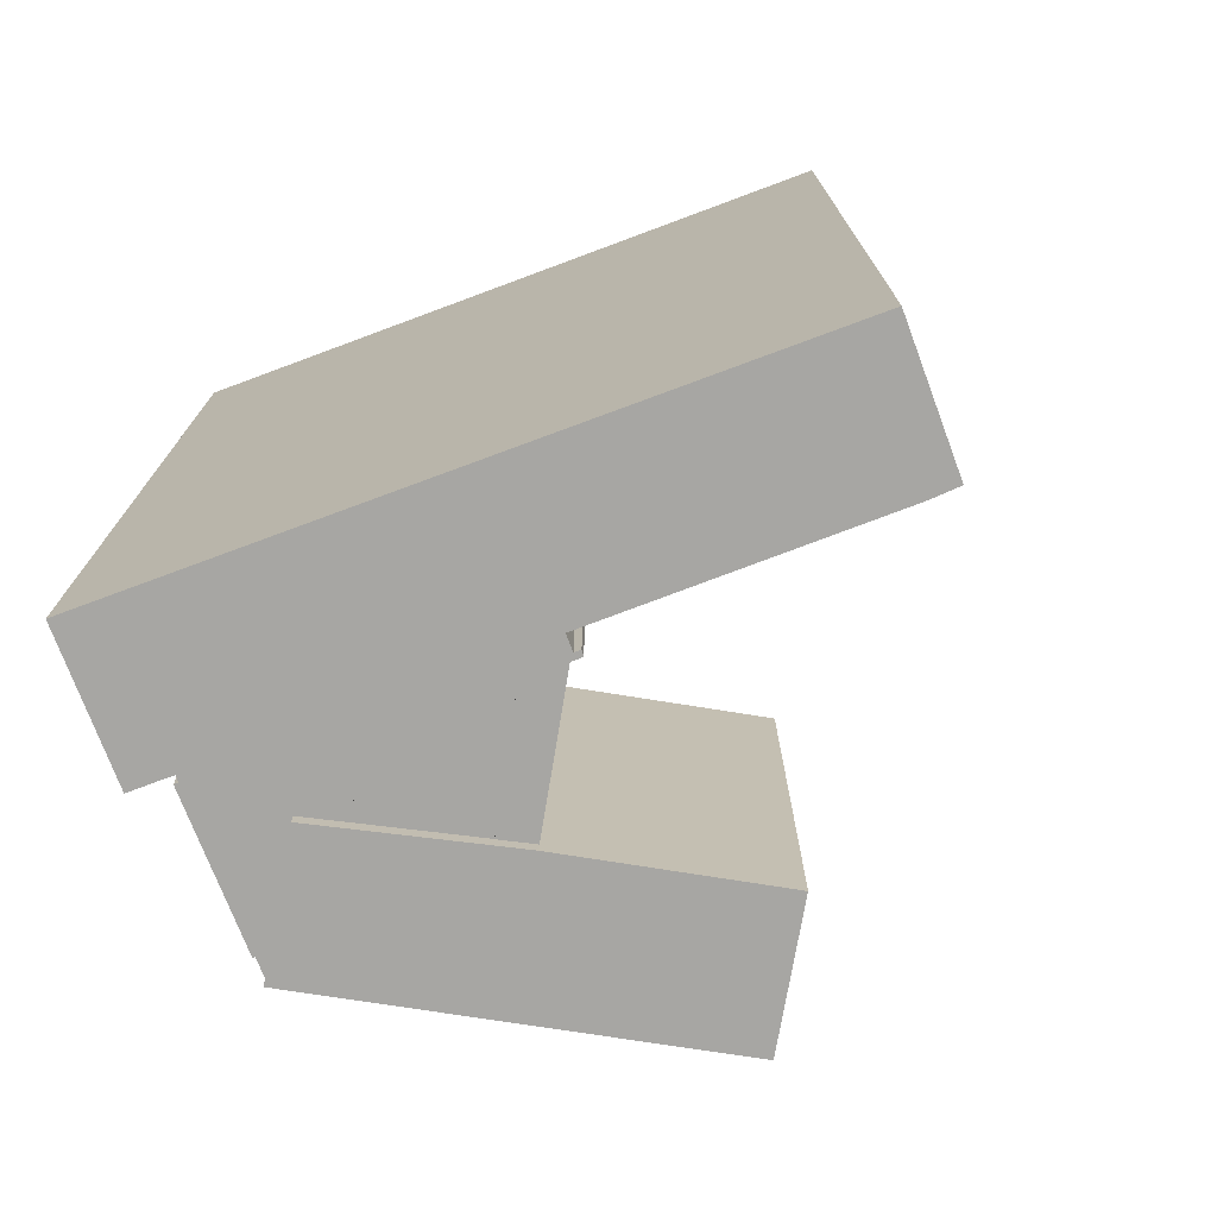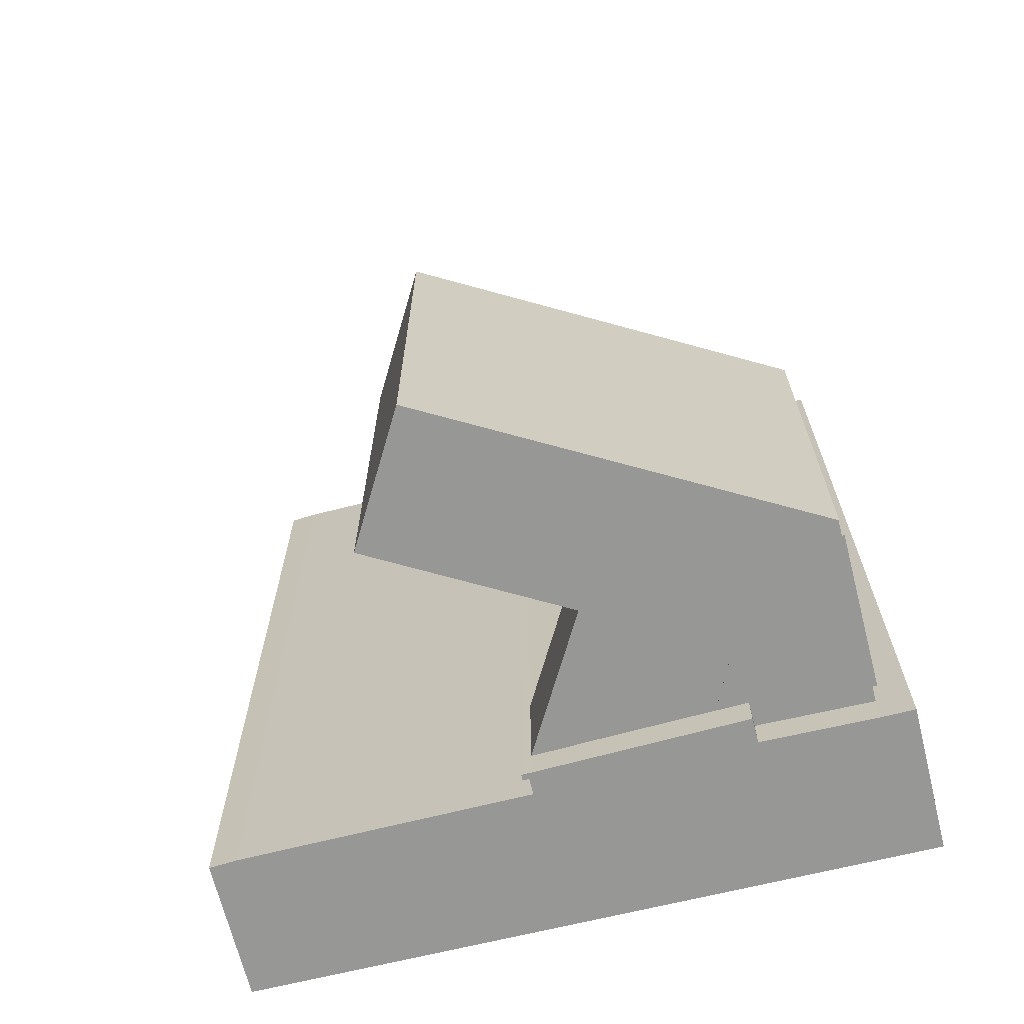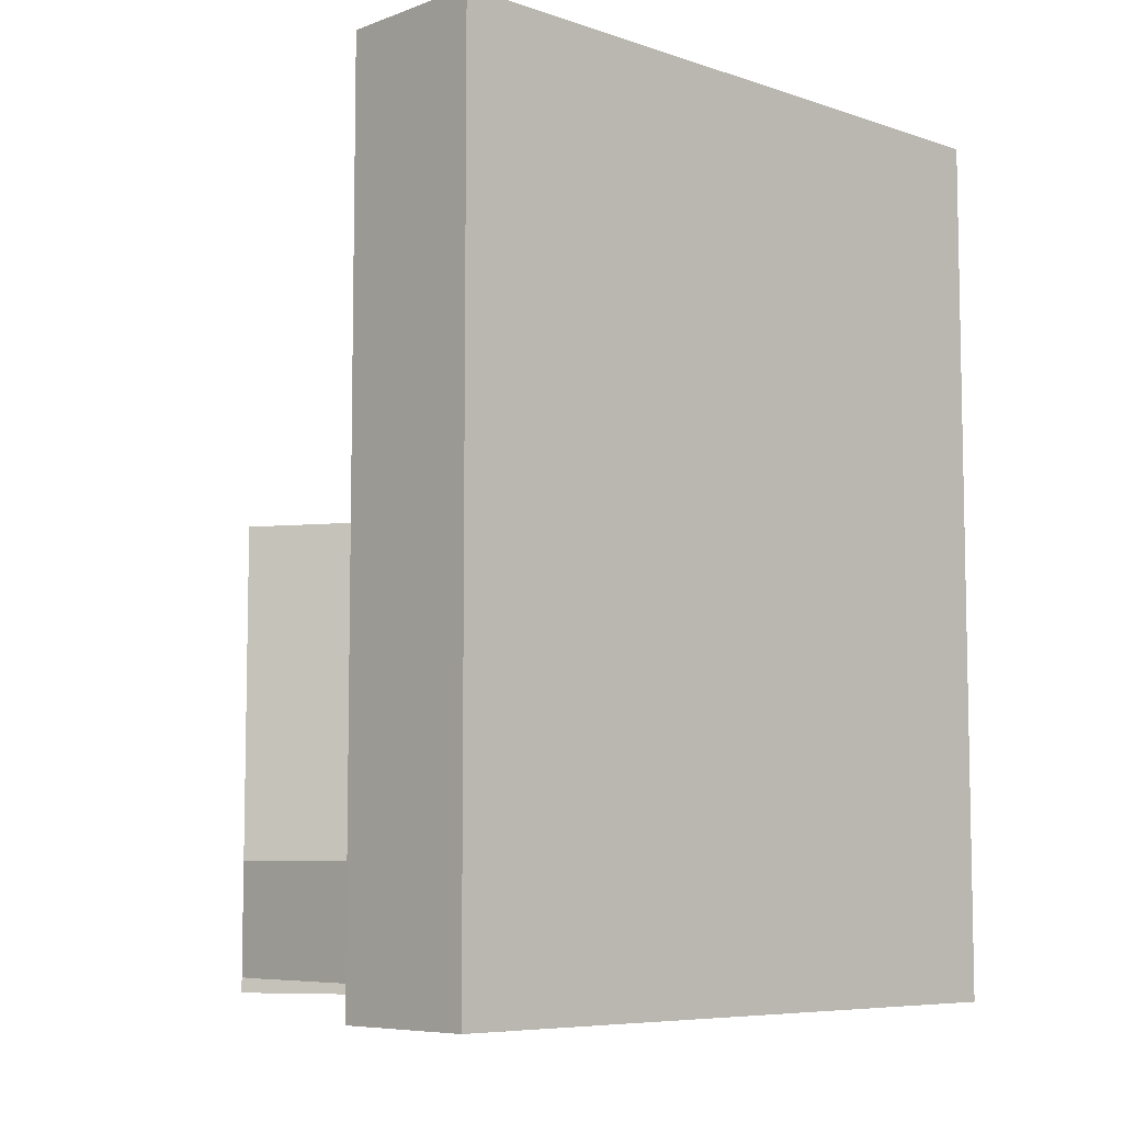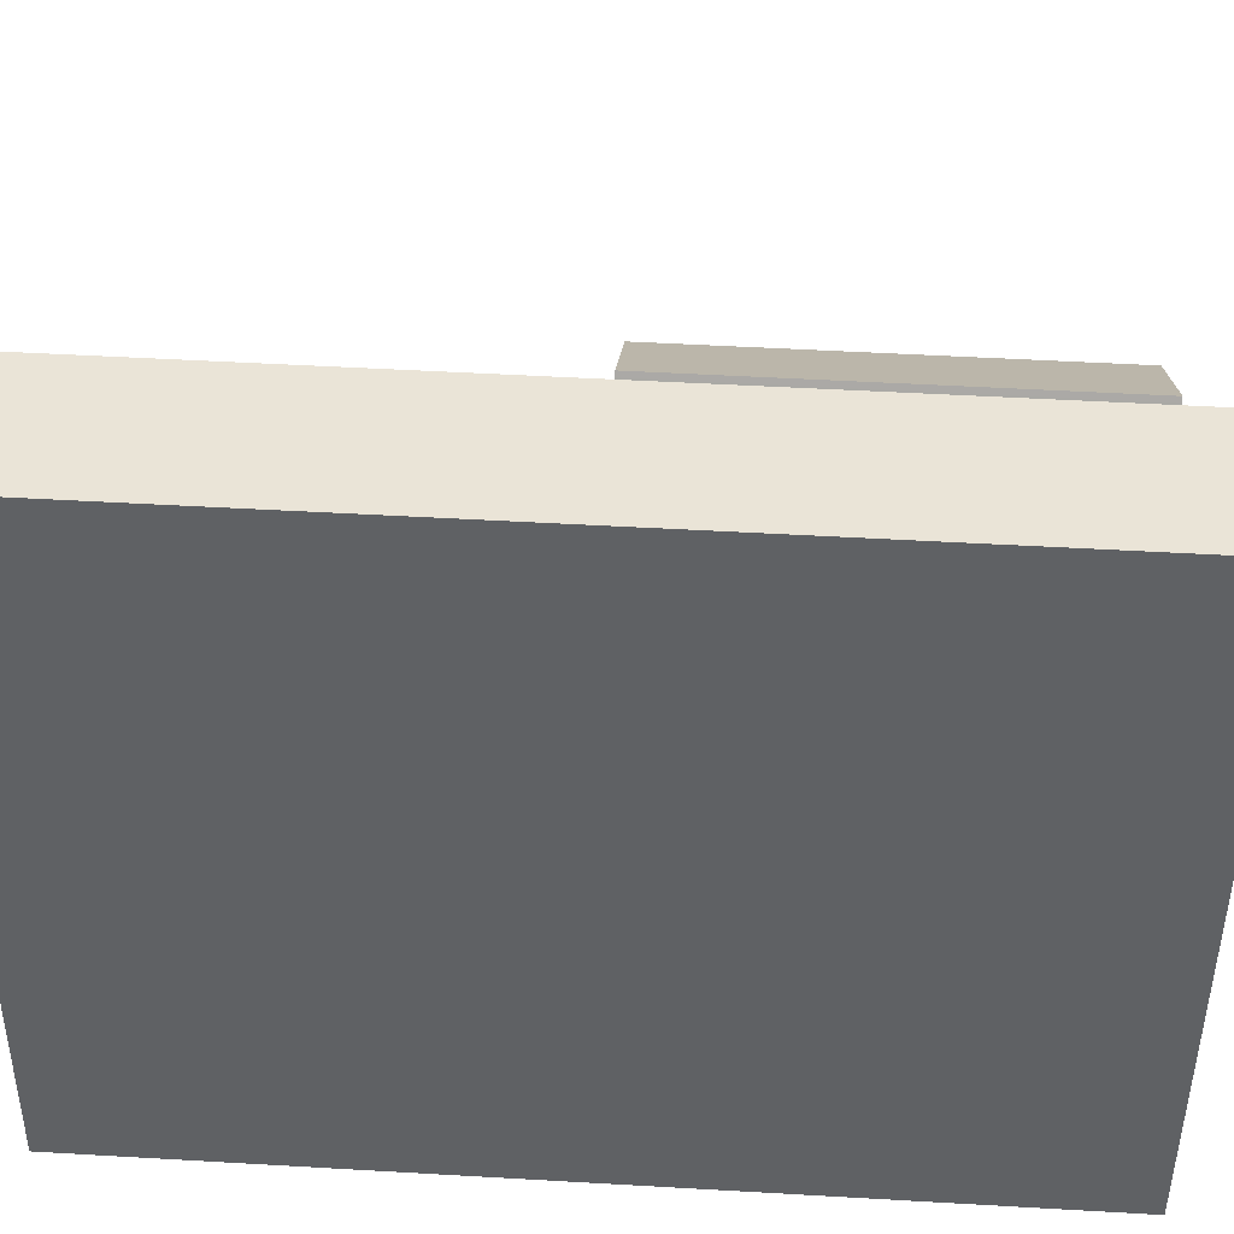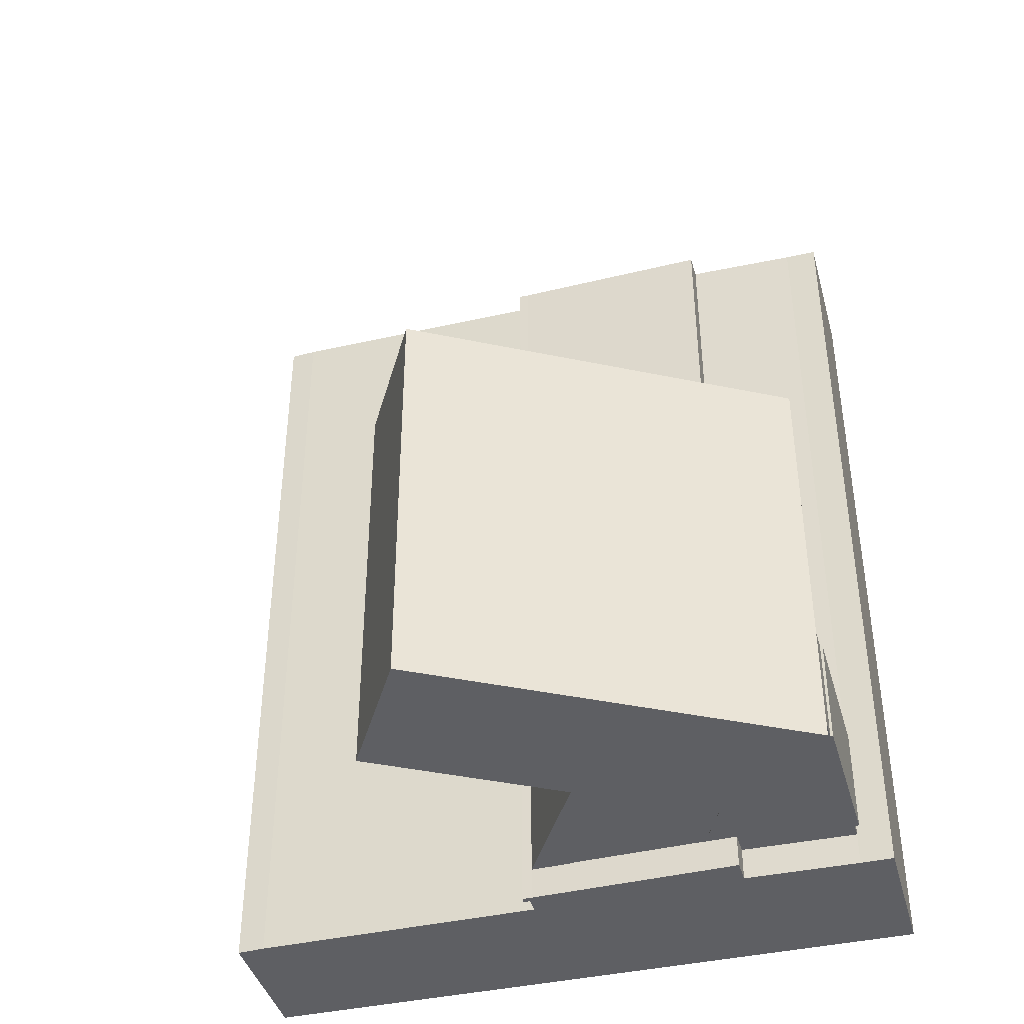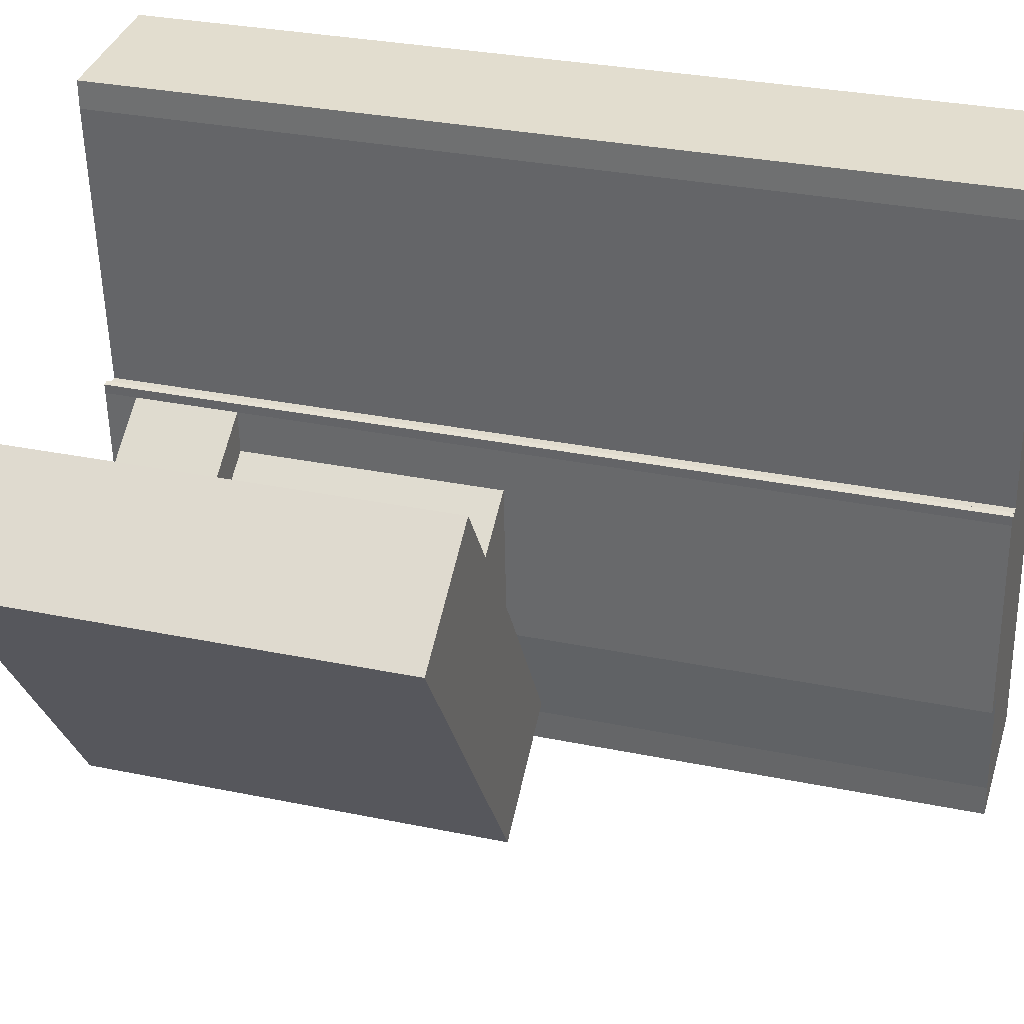
<metadata>
{"format":"obj","ext":"obj","renderer":"f3d","projection":"perspective","resolution":1024,"background":"white","views":[{"elev":-74.1,"azim":-64.4,"up":"+Y"},{"elev":-68.1,"azim":109.0,"up":"+Y"},{"elev":-7.2,"azim":-128.5,"up":"+Y"},{"elev":48.8,"azim":-86.3,"up":"+Z"},{"elev":-41.2,"azim":110.2,"up":"+Y"},{"elev":30.5,"azim":106.7,"up":"+Z"}]}
</metadata>
<code>
v  28.56 33.42 19.89
v  17.22 33.42 14.84
v  17.99 33.42 27.07
v  23.07 33.42 11.32
v  17.98 9.411 27.07
v  30.29 9.411 22.6
v  28.56 9.411 19.89
v  18.23 9.411 31.03
v  23.07 9.553 11.32
v  17.04 9.553 11.96
v  17.22 9.553 14.84
v  13.68 9.553 1.771
v  14.76 9.553 12.13
v  20.82 9.553 7.794
v  15.08 9.553 1.658
v  31.14 9.553 0.1897
v  29.22 9.553 0.3402
v  15.05 9.553 1.26
v  18.04 9.553 1.018
v  26.21 9.553 0.3571
v  29.2 9.553 0.1149
v  20.82 37.73 7.793
v  46.69 37.73 22.8
v  31.14 37.73 0.1888
v  30.29 37.73 22.6
v  36.07 37.73 30.93
v  49.41 37.73 26.76
v  41.02 37.73 38.07
v  52.19 37.73 30.79
v  50.58 37.73 31.93
v  41.31 37.73 38.48
v  0.001692 76.21 -0.002503
v  13.67 76.21 1.554
v  13.44 76.21 -1.221
v  13.68 76.21 1.769
v  14.76 76.21 12.13
v  0.2381 76.21 2.604
v  18.23 76.21 31.03
v  17.05 76.21 11.96
v  0.3836 76.21 4.203
v  1.524 76.21 16.79
v  16.23 76.21 31.53
v  5.562 76.21 61.33
v  17.72 76.21 31.41
v  18.4 76.21 57.69
v  7.654 76.21 61.14
v  18.46 76.21 60.19
v  9.745 76.21 60.96
v  18.31 76.21 31.91
v  17.77 76.21 32
v  18.4 -2.99 57.69
v  18.46 -2.99 60.19
v  16.23 -2.99 31.53
v  17.72 -2.99 31.41
v  17.77 -2.99 32.01
v  18.31 -2.99 31.91
v  18.23 -2.99 31.03
v  17.04 -2.99 11.96
v  14.76 -2.99 12.13
v  13.68 -2.99 1.771
v  23.07 -6.932e-16 11.32
v  28.56 -1.218e-15 19.89
v  17.22 -9.087e-16 14.84
v  17.98 -1.658e-15 27.07
v  17.98 -0.05 27.07
v  18.23 -0.05 31.03
v  30.29 -0.05 22.6
v  28.56 -0.05 19.89
v  20.82 -0.02 7.795
v  23.07 -0.02 11.32
v  31.14 -0.02 0.19
v  29.22 -0.02 0.3405
v  29.2 -0.02 0.1152
v  26.21 -0.02 0.3574
v  18.04 -0.02 1.018
v  15.05 -0.02 1.26
v  15.08 -0.02 1.659
v  13.68 -0.02 1.771
v  14.76 -0.02 12.13
v  17.04 -0.02 11.96
v  17.22 -0.02 14.84
v  30.29 -1.27 22.6
v  36.06 -1.27 30.93
v  41.02 -1.27 38.07
v  41.31 -1.27 38.48
v  50.57 -1.27 31.94
v  52.19 -1.27 30.8
v  49.41 -1.27 26.76
v  46.69 -1.27 22.81
v  31.14 -1.27 0.1901
v  20.82 -1.27 7.795
v  13.67 -2.99 1.557
v  13.44 -2.99 -1.218
v  0 -2.99 -1.831e-16
v  0.2364 -2.99 2.606
v  0.3819 -2.99 4.206
v  1.522 -2.99 16.79
v  5.561 -2.99 61.33
v  7.652 -2.99 61.15
v  9.744 -2.99 60.96
g defaultobject
f 1 2 3
f 2 1 4
f 5 6 7
f 6 5 8
f 9 10 11
f 10 12 13
f 12 10 9
f 12 9 14
f 12 14 15
f 15 14 16
f 15 16 17
f 15 17 18
f 18 17 19
f 19 17 20
f 21 20 17
f 22 23 24
f 23 22 25
f 23 25 26
f 23 26 27
f 27 26 28
f 27 28 29
f 29 28 30
f 30 28 31
f 32 33 34
f 33 32 35
f 35 32 36
f 36 32 37
f 36 38 39
f 38 36 37
f 38 37 40
f 38 40 41
f 38 41 42
f 42 41 43
f 38 42 44
f 42 43 45
f 45 43 46
f 45 46 47
f 47 46 48
f 44 49 38
f 49 44 50
f 51 47 52
f 47 51 45
f 53 45 51
f 45 53 42
f 54 42 53
f 42 54 44
f 50 54 55
f 54 50 44
f 56 50 55
f 50 56 49
f 57 49 56
f 49 57 38
f 58 38 57
f 38 58 39
f 36 58 59
f 58 36 39
f 60 36 59
f 36 60 35
f 61 1 62
f 1 61 4
f 2 61 63
f 61 2 4
f 3 63 64
f 63 3 2
f 62 3 64
f 3 62 1
f 8 65 66
f 65 8 5
f 67 8 66
f 8 67 6
f 68 6 67
f 6 68 7
f 5 68 65
f 68 5 7
f 69 9 70
f 9 69 14
f 71 14 69
f 14 71 16
f 17 71 72
f 71 17 16
f 73 17 72
f 17 73 21
f 20 73 74
f 73 20 21
f 19 74 75
f 74 19 20
f 18 75 76
f 75 18 19
f 15 76 77
f 76 15 18
f 12 77 78
f 77 12 15
f 13 78 79
f 78 13 12
f 80 13 79
f 13 80 10
f 11 80 81
f 80 11 10
f 70 11 81
f 11 70 9
f 26 82 83
f 82 26 25
f 28 83 84
f 83 28 26
f 31 84 85
f 84 31 28
f 86 31 85
f 31 86 30
f 87 30 86
f 30 87 29
f 88 29 87
f 29 88 27
f 89 27 88
f 27 89 23
f 90 23 89
f 23 90 24
f 22 90 91
f 90 22 24
f 25 91 82
f 91 25 22
f 92 35 60
f 35 92 33
f 93 33 92
f 33 93 34
f 32 93 94
f 93 32 34
f 37 94 95
f 94 37 32
f 40 95 96
f 95 40 37
f 41 96 97
f 96 41 40
f 43 97 98
f 97 43 41
f 99 43 98
f 43 99 46
f 100 46 99
f 46 100 48
f 52 48 100
f 48 52 47
f 61 64 63
f 64 61 62
f 65 67 66
f 67 65 68
f 74 73 72
f 69 72 71
f 72 69 74
f 74 69 75
f 75 69 76
f 76 69 70
f 76 70 80
f 80 70 81
f 76 80 77
f 77 80 78
f 79 78 80
f 84 86 85
f 86 84 83
f 86 83 87
f 87 83 88
f 88 83 82
f 88 82 89
f 89 82 90
f 90 82 91
f 57 54 53
f 54 57 56
f 54 56 55
f 93 95 94
f 95 93 92
f 95 92 96
f 96 92 60
f 96 60 59
f 96 59 97
f 97 59 58
f 97 58 57
f 97 57 53
f 97 53 98
f 98 53 51
f 98 51 99
f 99 51 52
f 99 52 100

</code>
